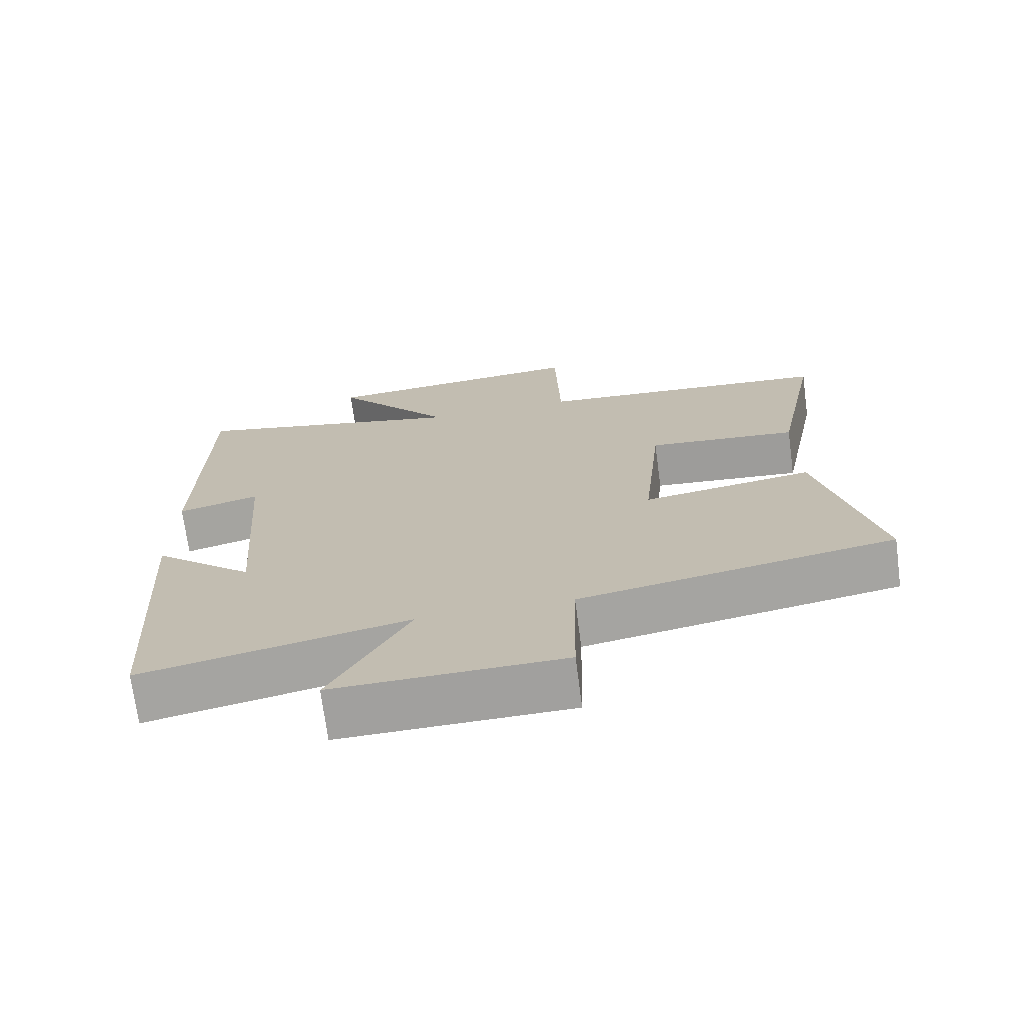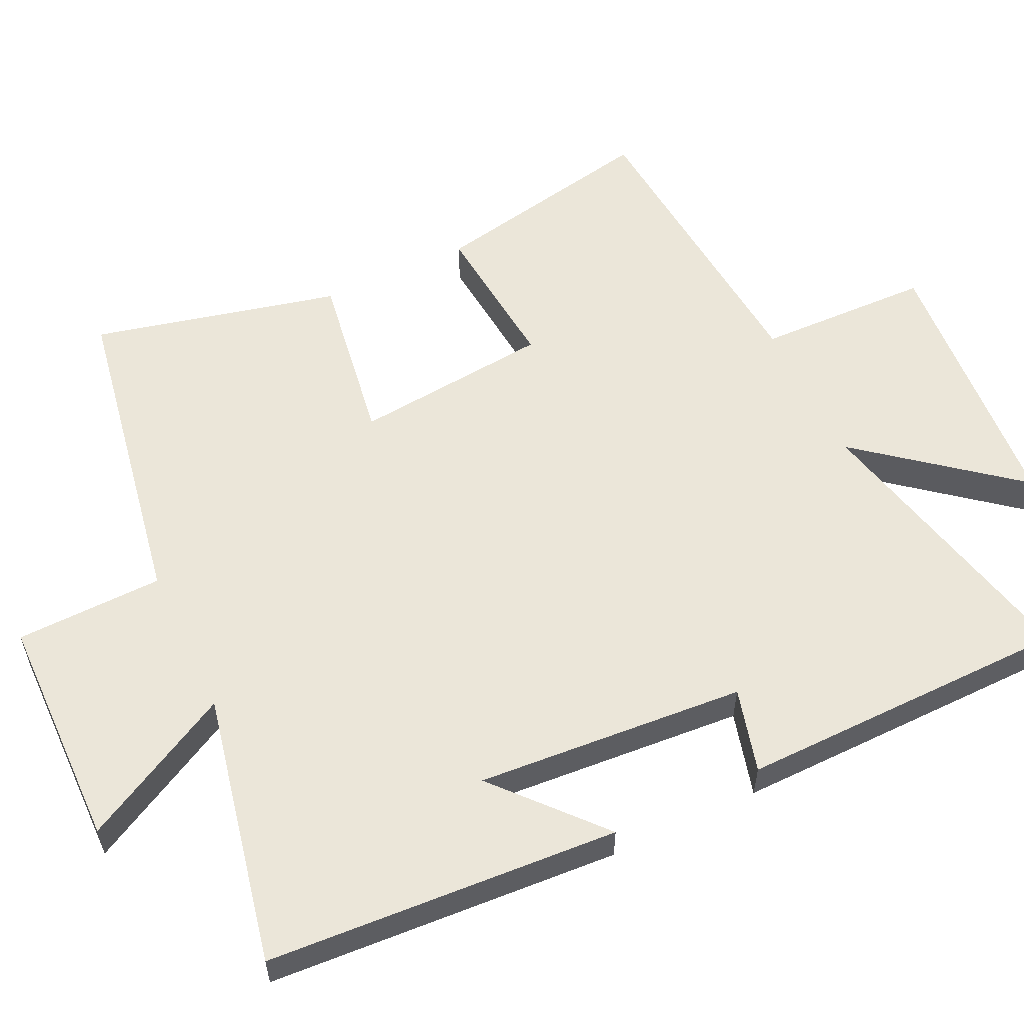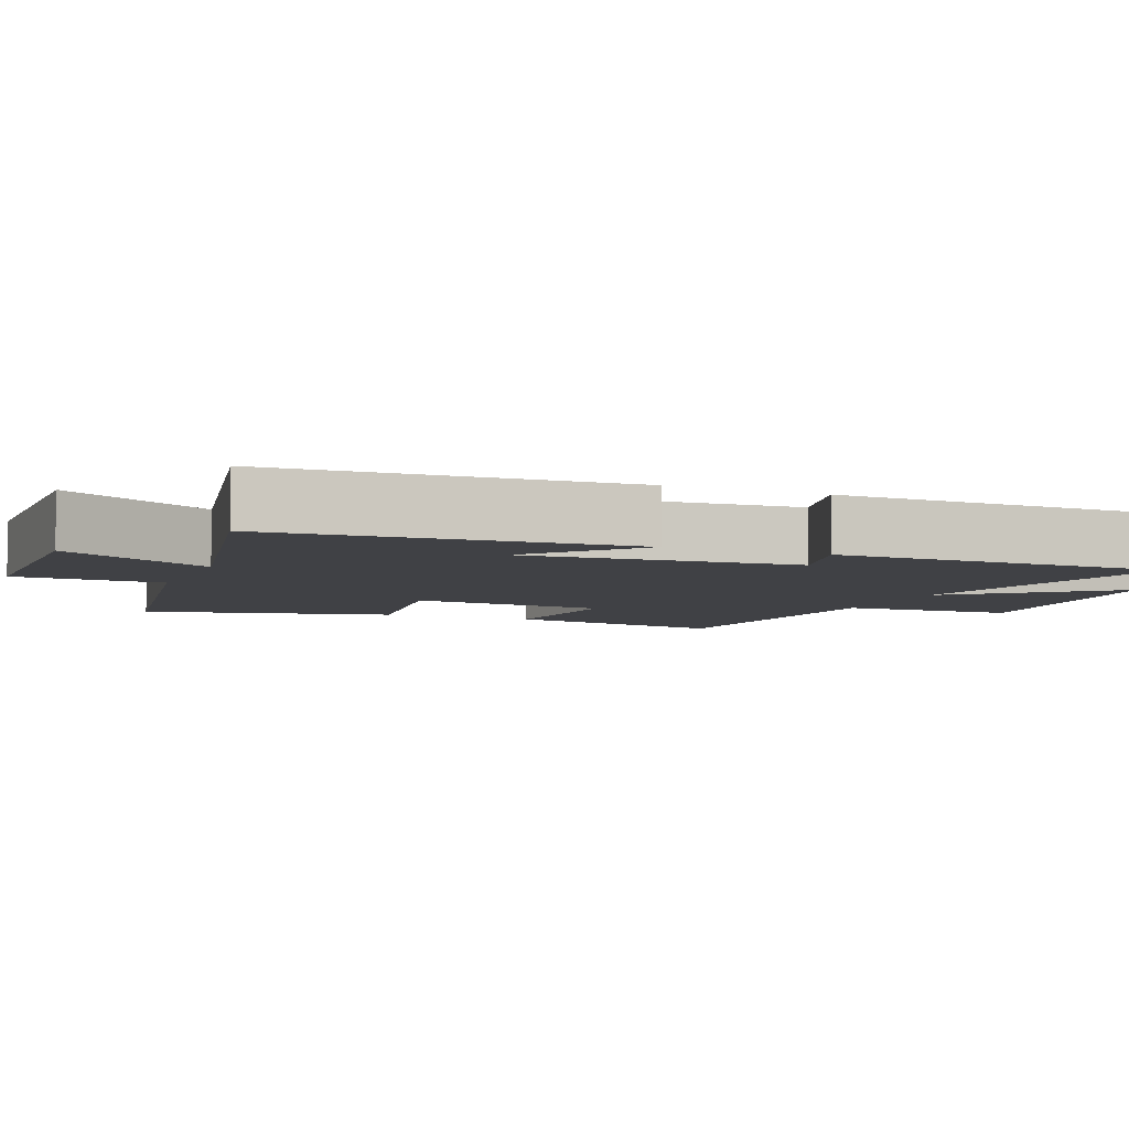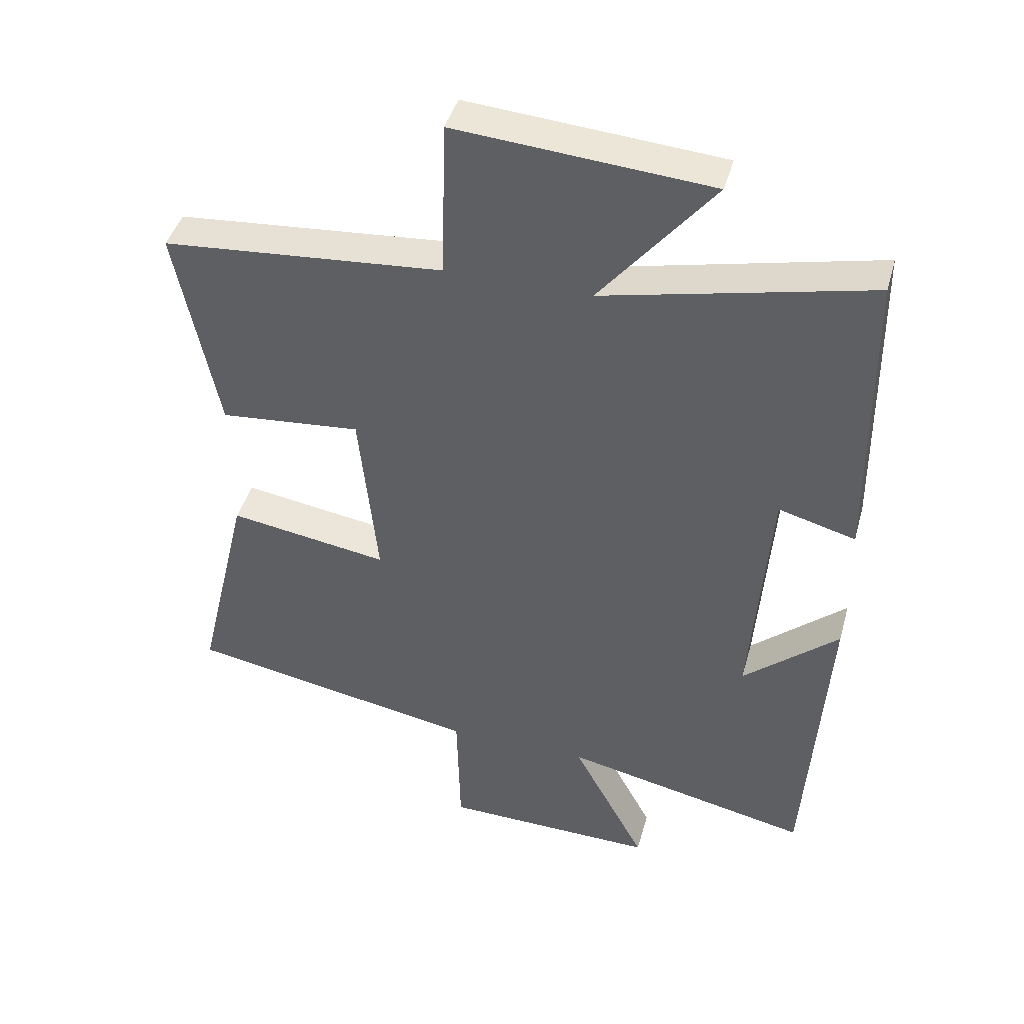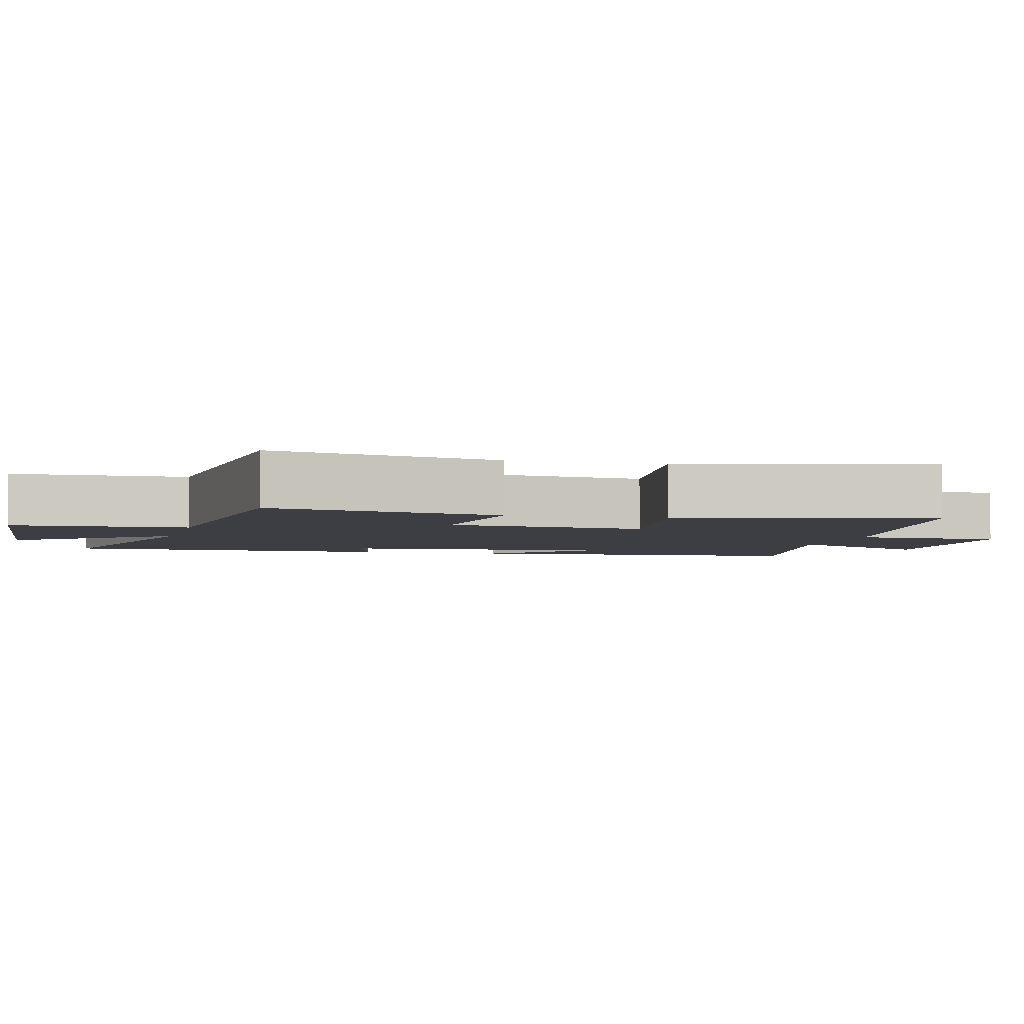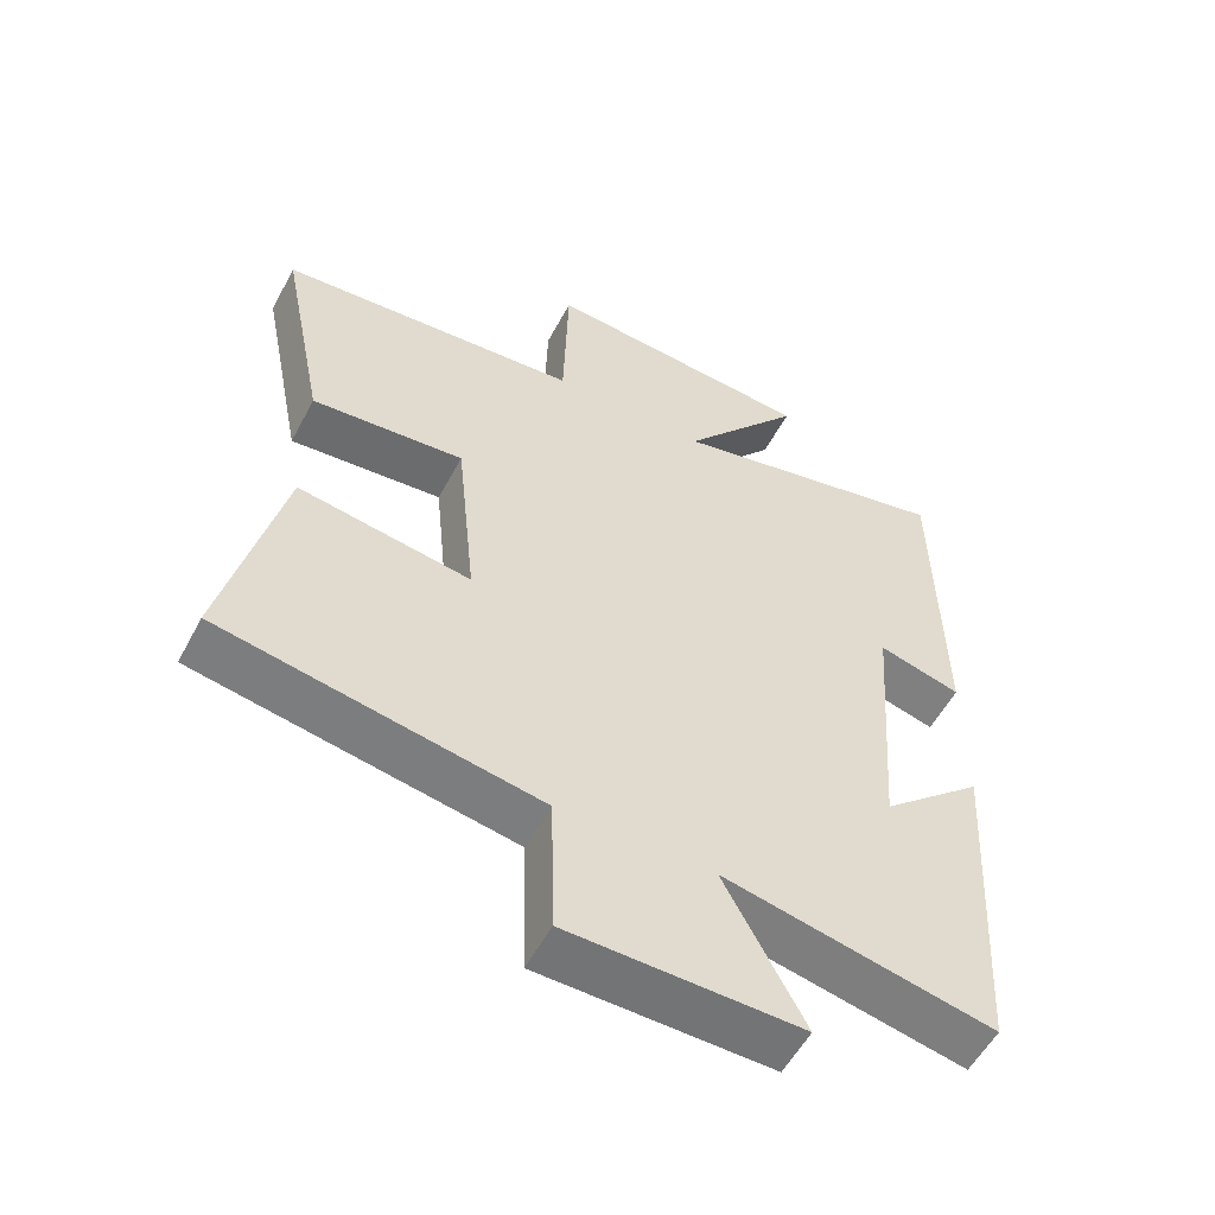
<metadata>
{"format":"obj","ext":"obj","renderer":"f3d","projection":"perspective","resolution":1024,"background":"white","views":[{"elev":-71.6,"azim":7.5,"up":"+Z"},{"elev":56.7,"azim":-115.5,"up":"+Y"},{"elev":-5.8,"azim":-112.4,"up":"+Y"},{"elev":43.3,"azim":-164.6,"up":"+Z"},{"elev":-3.7,"azim":75.7,"up":"+Y"},{"elev":-55.7,"azim":152.2,"up":"+Z"}]}
</metadata>
<code>
v -0.469 0.07 -0.58
v -0.5 0.07 -0.089
v -0.354 0.07 -0.217
v -0.382 0.07 0.159
v -0.5 0.07 0.127
v -0.494 0.07 0.593
v -0.088 0.07 0.5
v -0.261 0.07 0.714
v 0.127 0.07 0.744
v 0.134 0.07 0.5
v 0.564 0.07 0.464
v 0.5 0.07 0.143
v 0.283 0.07 0.163
v 0.255 0.07 -0.113
v 0.5 0.07 -0.075
v 0.582 0.07 -0.42
v 0.132 0.07 -0.5
v 0.127 0.07 -0.706
v -0.201 0.07 -0.712
v -0.088 0.07 -0.5
v -0.469 0 -0.58
v -0.5 0 -0.089
v -0.354 0 -0.217
v -0.382 0 0.159
v -0.5 0 0.127
v -0.494 0 0.593
v -0.088 0 0.5
v -0.261 0 0.714
v 0.127 0 0.744
v 0.134 0 0.5
v 0.564 0 0.464
v 0.5 0 0.143
v 0.283 0 0.163
v 0.255 0 -0.113
v 0.5 0 -0.075
v 0.582 0 -0.42
v 0.132 0 -0.5
v 0.127 0 -0.706
v -0.201 0 -0.712
v -0.088 0 -0.5
f 17 18 19 20
f 16 17 20
f 15 16 20
f 14 15 20
f 13 14 20 1
f 10 11 12 13
f 10 13 1
f 7 8 9 10
f 7 10 1
f 4 5 6 7
f 3 4 7
f 3 7 1
f 1 2 3
f 40 39 38 37
f 40 37 36
f 40 36 35
f 40 35 34
f 21 40 34 33
f 33 32 31 30
f 21 33 30
f 30 29 28 27
f 21 30 27
f 27 26 25 24
f 27 24 23
f 21 27 23
f 23 22 21
f 1 21 22 2
f 2 22 23 3
f 3 23 24 4
f 4 24 25 5
f 5 25 26 6
f 6 26 27 7
f 7 27 28 8
f 8 28 29 9
f 9 29 30 10
f 10 30 31 11
f 11 31 32 12
f 12 32 33 13
f 13 33 34 14
f 14 34 35 15
f 15 35 36 16
f 16 36 37 17
f 17 37 38 18
f 18 38 39 19
f 19 39 40 20
f 20 40 21 1

</code>
